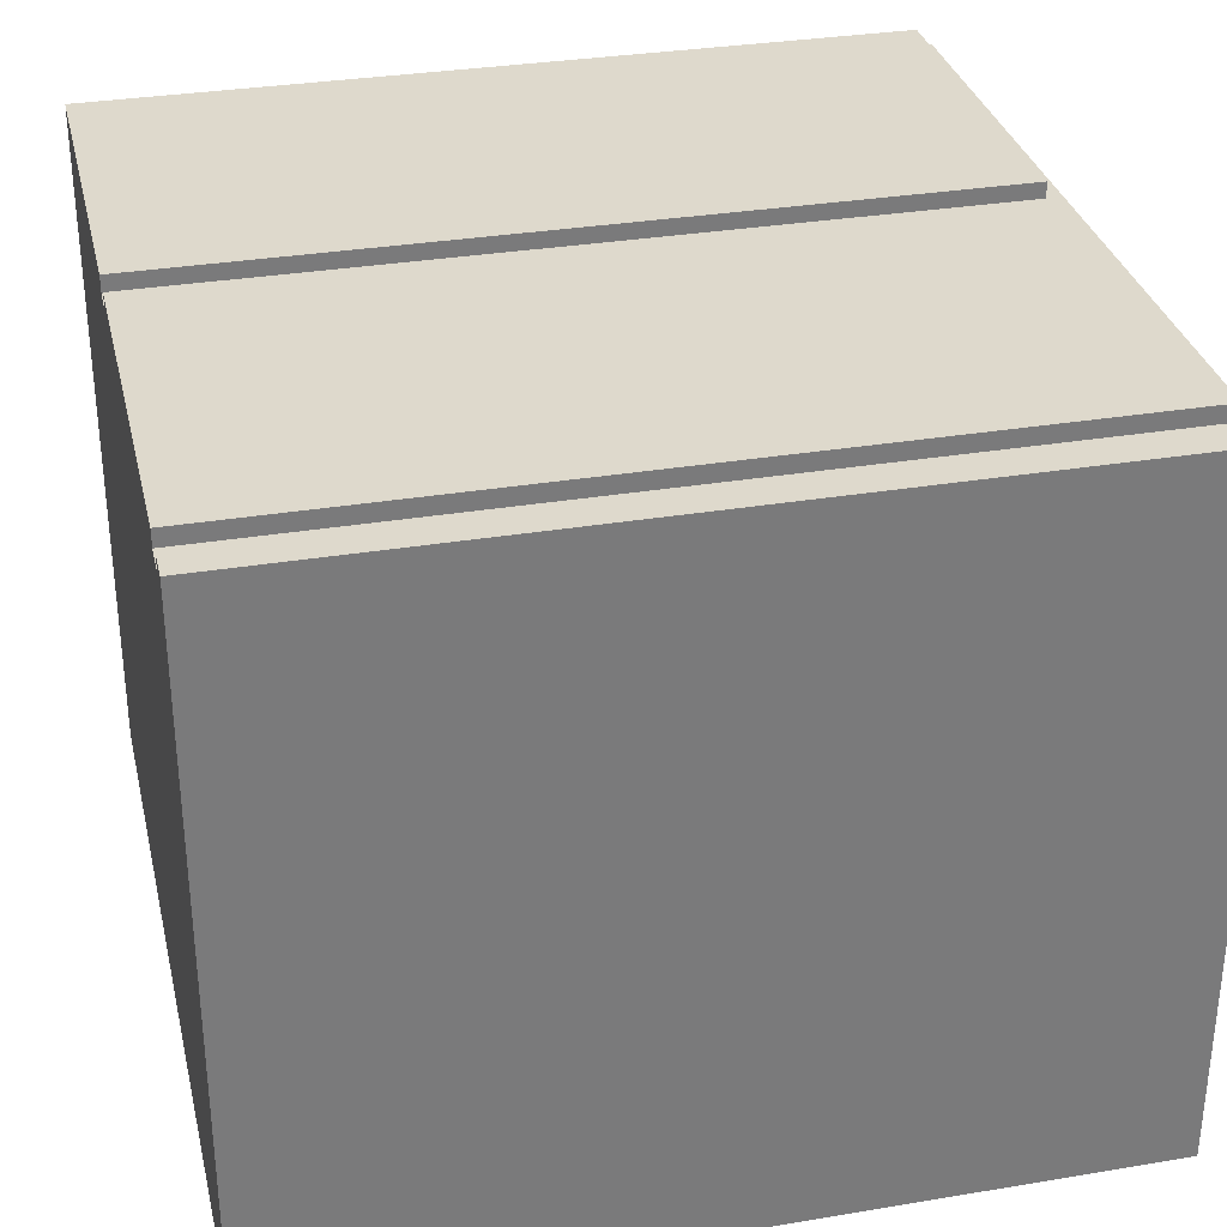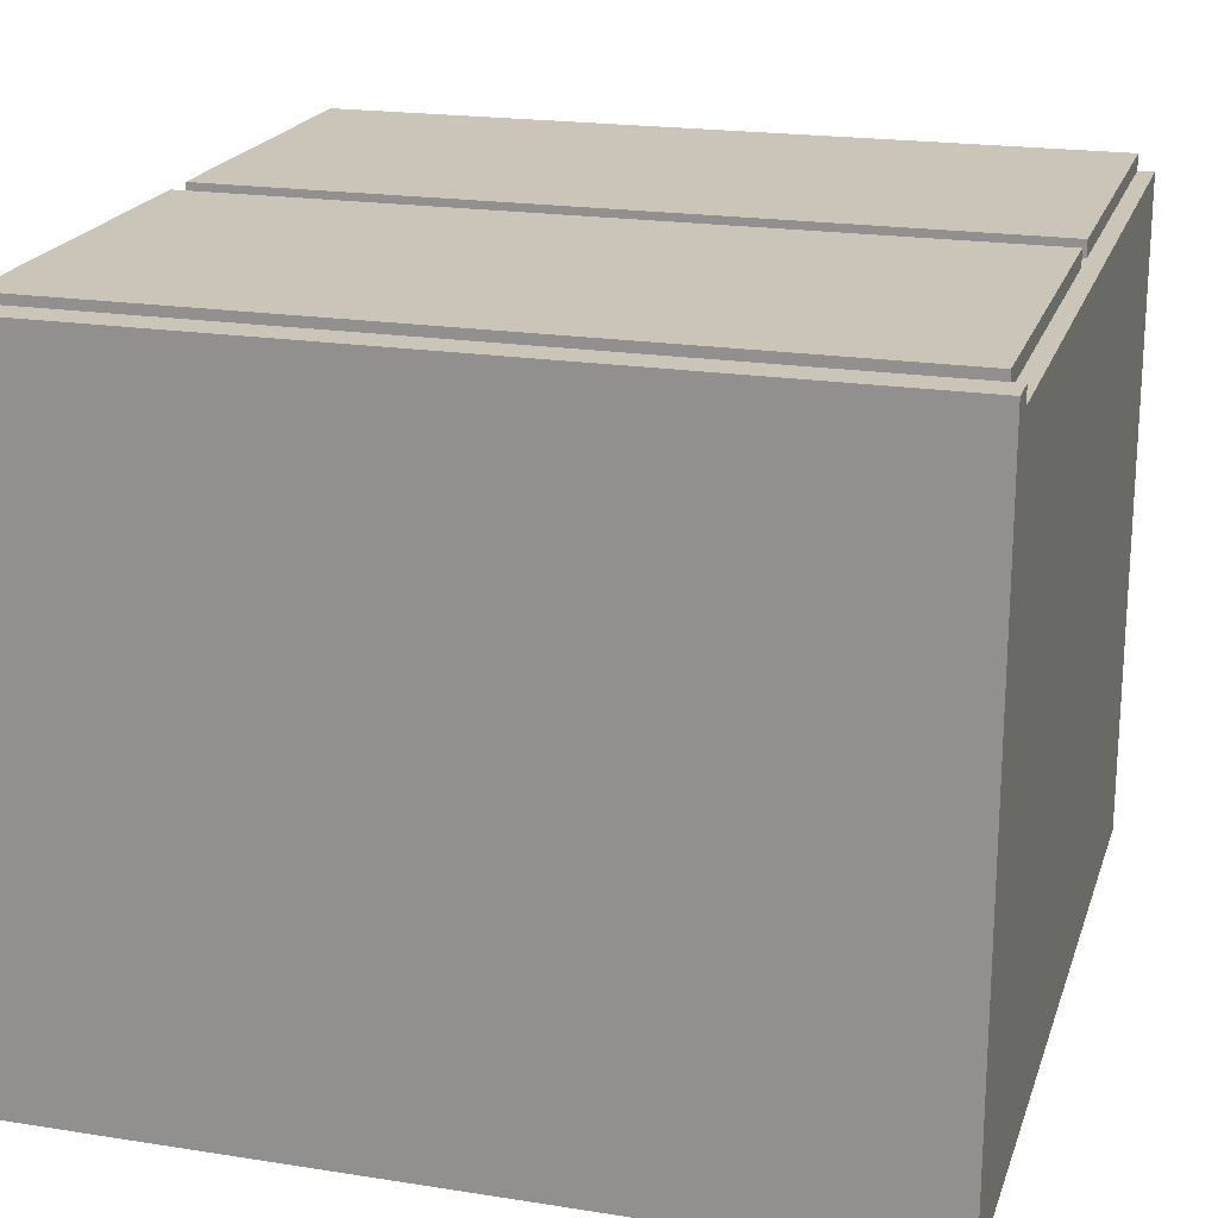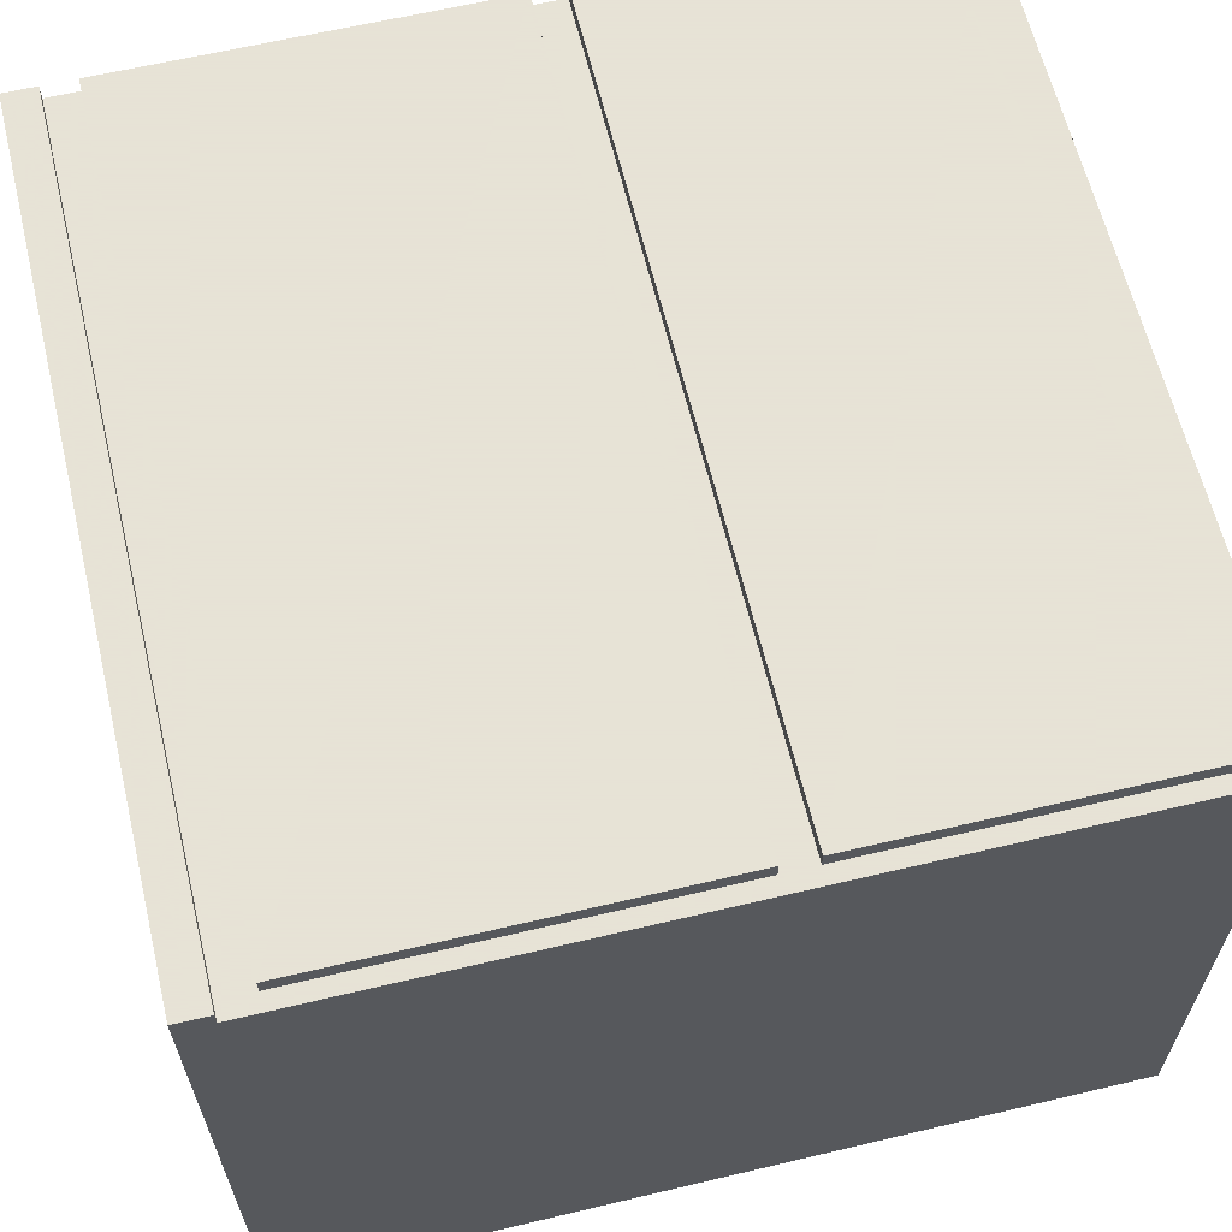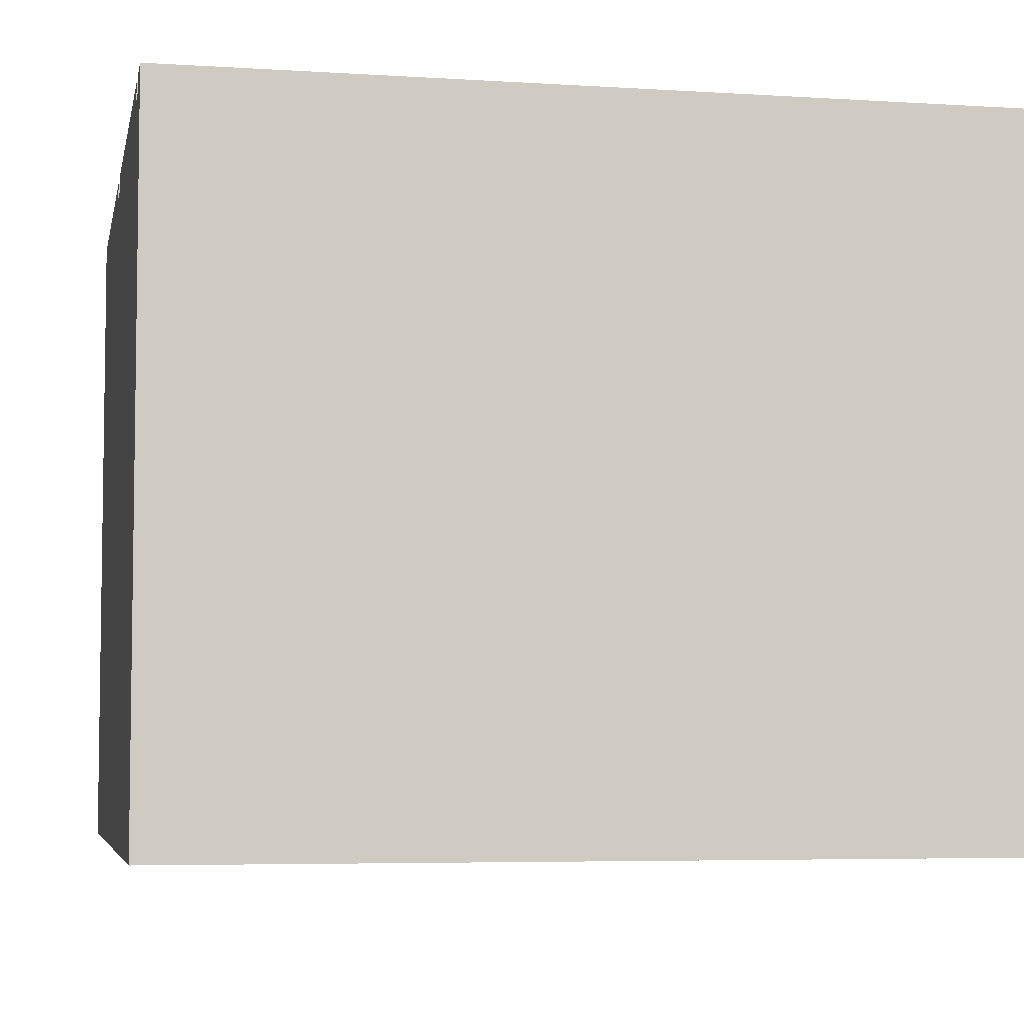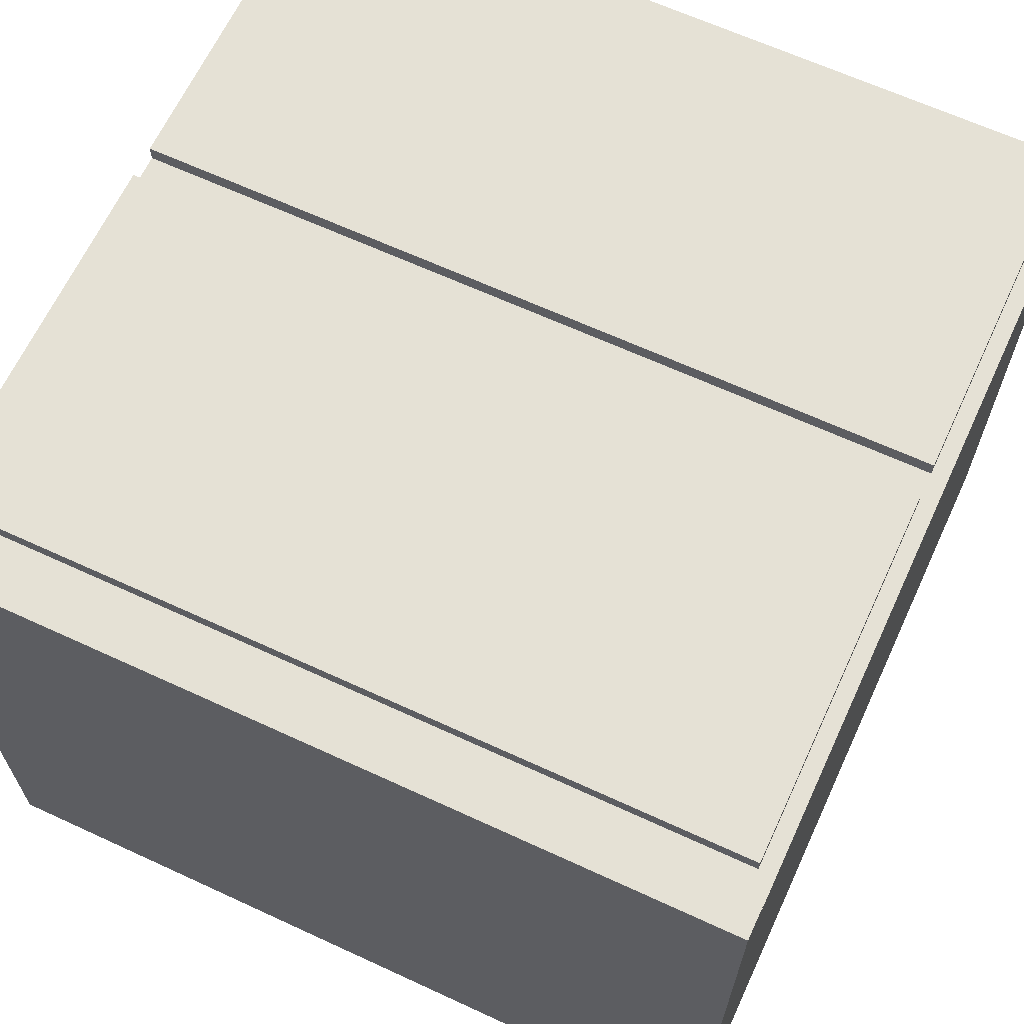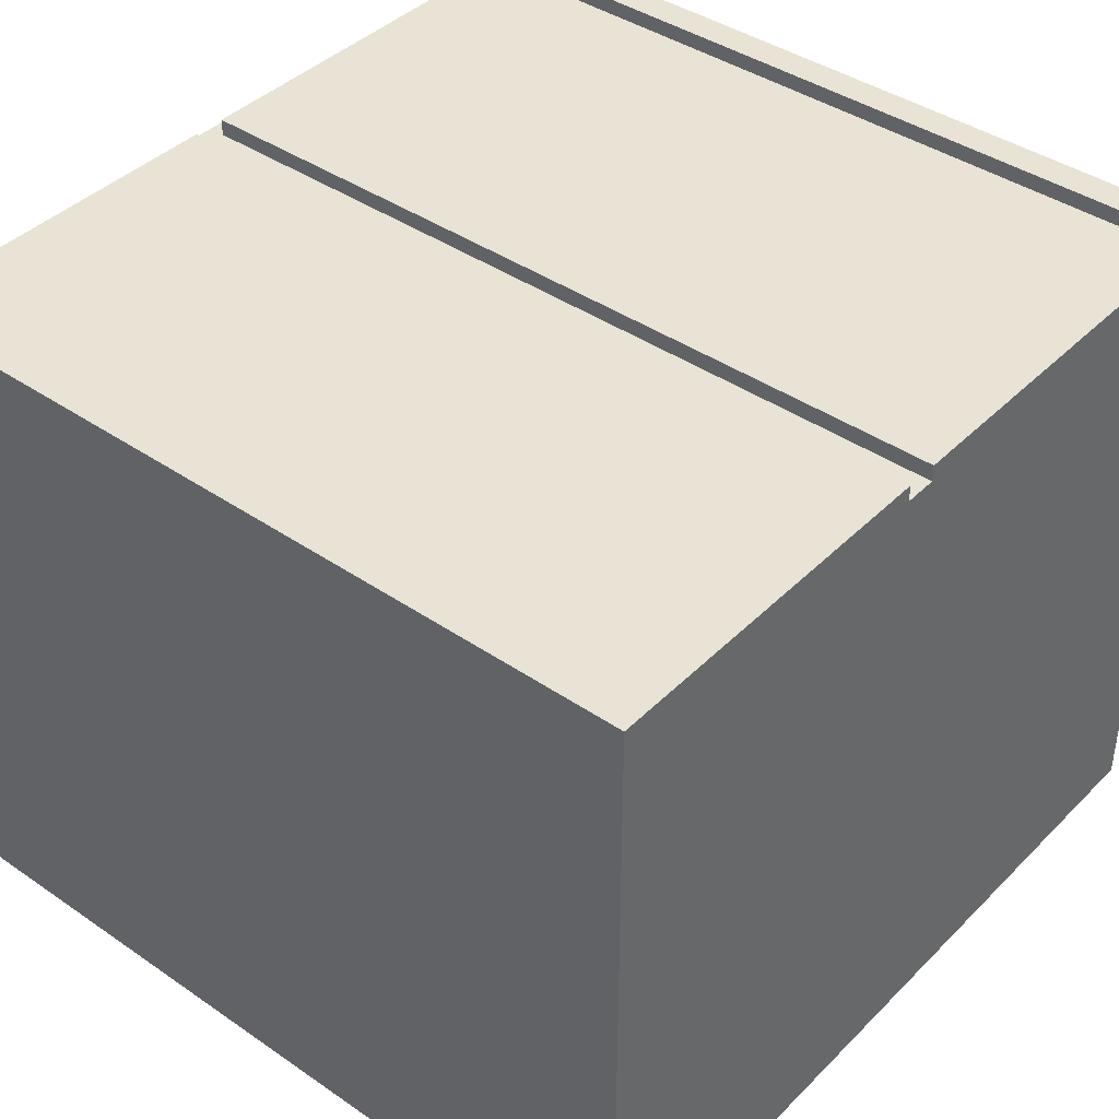
<metadata>
{"format":"obj","ext":"obj","renderer":"f3d","projection":"perspective","resolution":1024,"background":"white","views":[{"elev":32.2,"azim":166.9,"up":"+Z"},{"elev":20.3,"azim":-164.0,"up":"+Z"},{"elev":62.8,"azim":-103.5,"up":"+Z"},{"elev":-5.4,"azim":168.9,"up":"+Z"},{"elev":65.1,"azim":-155.1,"up":"+Z"},{"elev":41.0,"azim":39.9,"up":"+Z"}]}
</metadata>
<code>
g KitchenOPEN_Export-13
v -25 0 20
v -25 0 19
v -25 0 -21
v -25 49 21
v -25 49 20
v -25 49 19
v -25 50 21
v -25 50 -21
v -25 51 21
v -25 51 -21
v -24 0 21
v -24 0 20
v -24 22 21
v -24 22 20
v -24 24 21
v -24 24 20
v -24 47 21
v -24 47 20
v 25 0 21
v 25 0 -21
v 25 22 21
v 25 22 20
v 25 22 19
v 25 24 21
v 25 24 20
v 25 24 19
v 25 47 21
v 25 47 20
v 25 47 19
v 25 49 21
v 25 49 20
v 25 49 19
v 25 50 21
v 25 50 -21
v 25 51 21
v 25 51 -21
v -25 49 21
v -25 50 21
v -25 51 21
v -24 0 21
v -24 22 21
v -24 24 21
v -24 47 21
v 25 0 21
v 25 22 21
v 25 24 21
v 25 47 21
v 25 49 21
v 25 50 21
v 25 51 21
v -25 0 20
v -25 49 20
v -24 0 20
v -24 22 20
v -24 24 20
v -24 47 20
v 25 22 20
v 25 24 20
v 25 47 20
v 25 49 20
v -25 0 -21
v -25 50 -21
v -25 51 -21
v 25 0 -21
v 25 50 -21
v 25 51 -21
v -24 0 21
v 25 0 21
v -25 0 20
v -24 0 20
v -25 0 19
v -24 0 19
v -25 0 -21
v 25 0 -21
v -24 24 21
v 25 24 21
v -24 24 20
v 25 24 20
v -25 49 21
v 25 49 21
v -25 49 20
v 25 49 20
v -24 22 21
v 25 22 21
v -24 22 20
v 25 22 20
v -24 47 21
v 25 47 21
v -24 47 20
v 25 47 20
v -25 51 21
v 25 51 21
v -25 51 -21
v 25 51 -21
f 5 2 1
f 6 3 2
f 6 2 5
f 7 5 4
f 7 6 5
f 8 3 6
f 8 6 7
f 9 8 7
f 10 8 9
f 13 12 11
f 14 12 13
f 17 16 15
f 18 16 17
f 19 20 21
f 21 20 22
f 22 20 23
f 22 23 25
f 23 20 26
f 25 23 26
f 24 25 27
f 25 26 27
f 27 26 28
f 26 20 29
f 28 26 29
f 28 29 31
f 29 20 32
f 31 29 32
f 30 31 33
f 31 32 33
f 32 20 34
f 33 32 34
f 33 34 35
f 35 34 36
f 44 41 40
f 45 41 44
f 46 43 42
f 47 43 46
f 48 38 37
f 49 39 38
f 49 38 48
f 50 39 49
f 53 52 51
f 54 52 53
f 55 52 54
f 56 52 55
f 57 55 54
f 58 55 57
f 59 52 56
f 60 52 59
f 61 62 64
f 62 63 65
f 64 62 65
f 65 63 66
f 70 68 67
f 71 70 69
f 72 68 70
f 72 70 71
f 73 72 71
f 74 68 72
f 74 72 73
f 77 76 75
f 78 76 77
f 81 80 79
f 82 80 81
f 83 84 85
f 85 84 86
f 87 88 89
f 89 88 90
f 91 92 93
f 93 92 94

</code>
